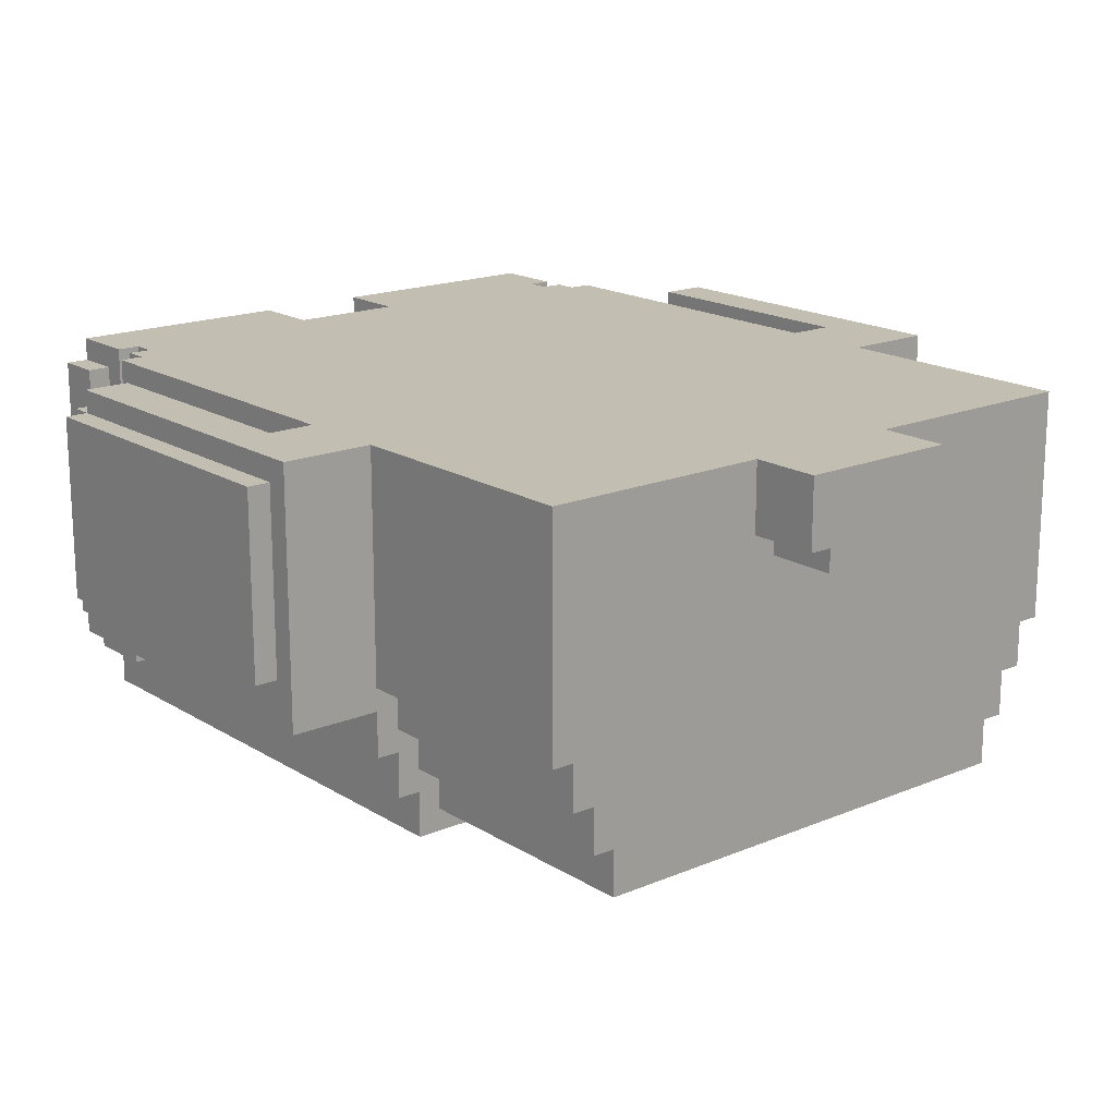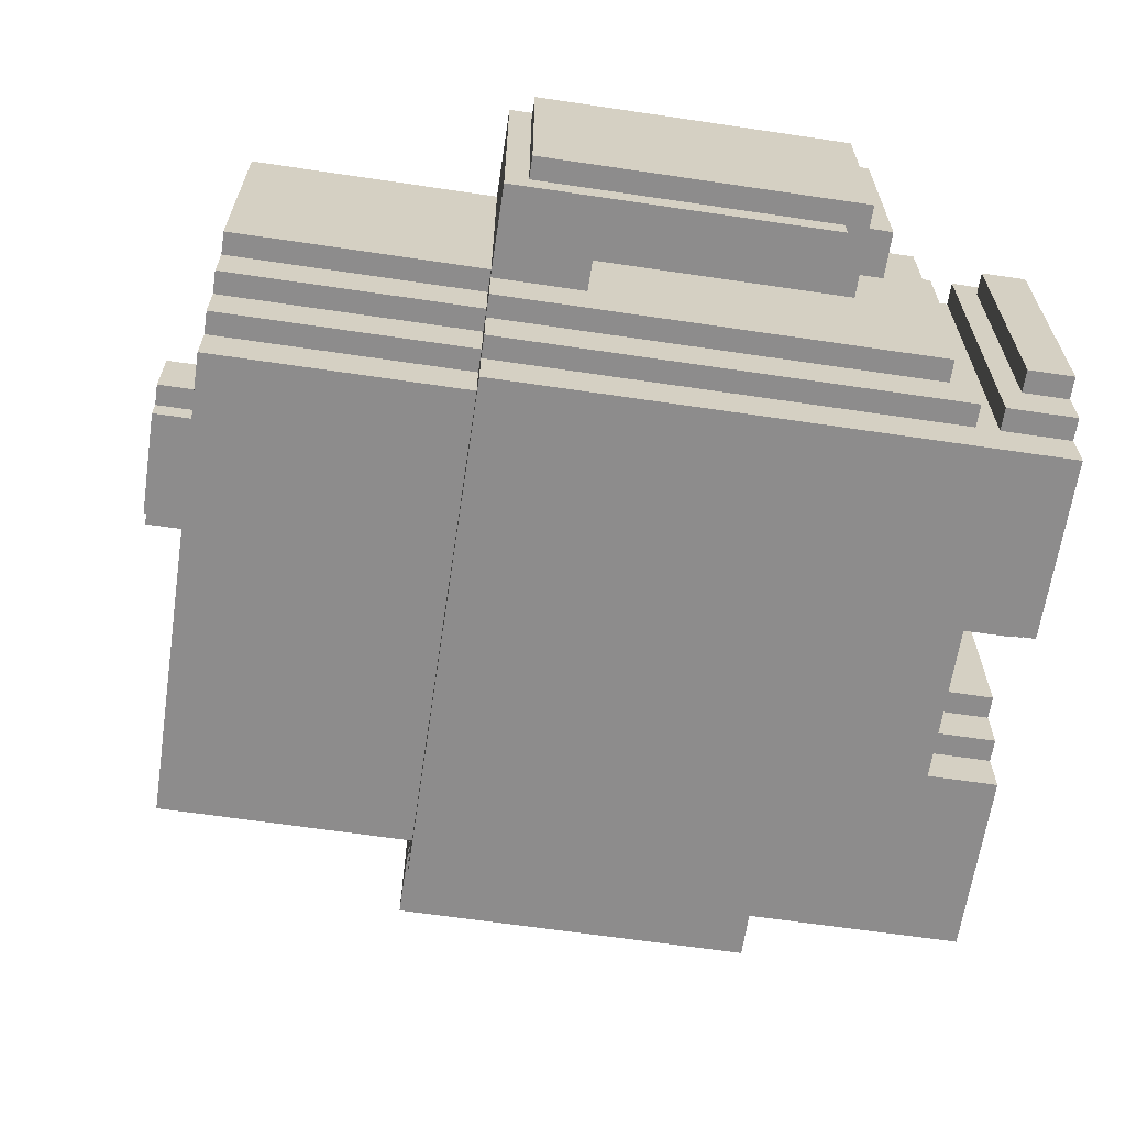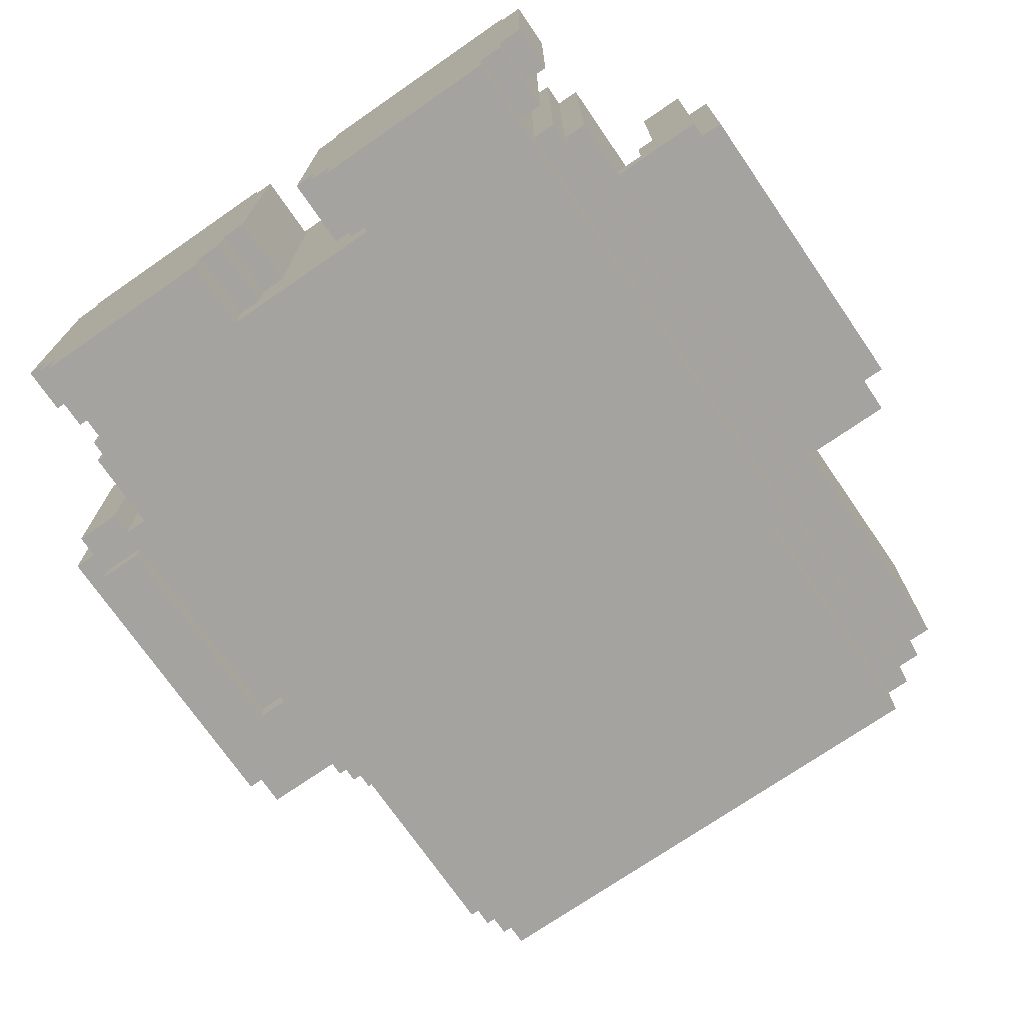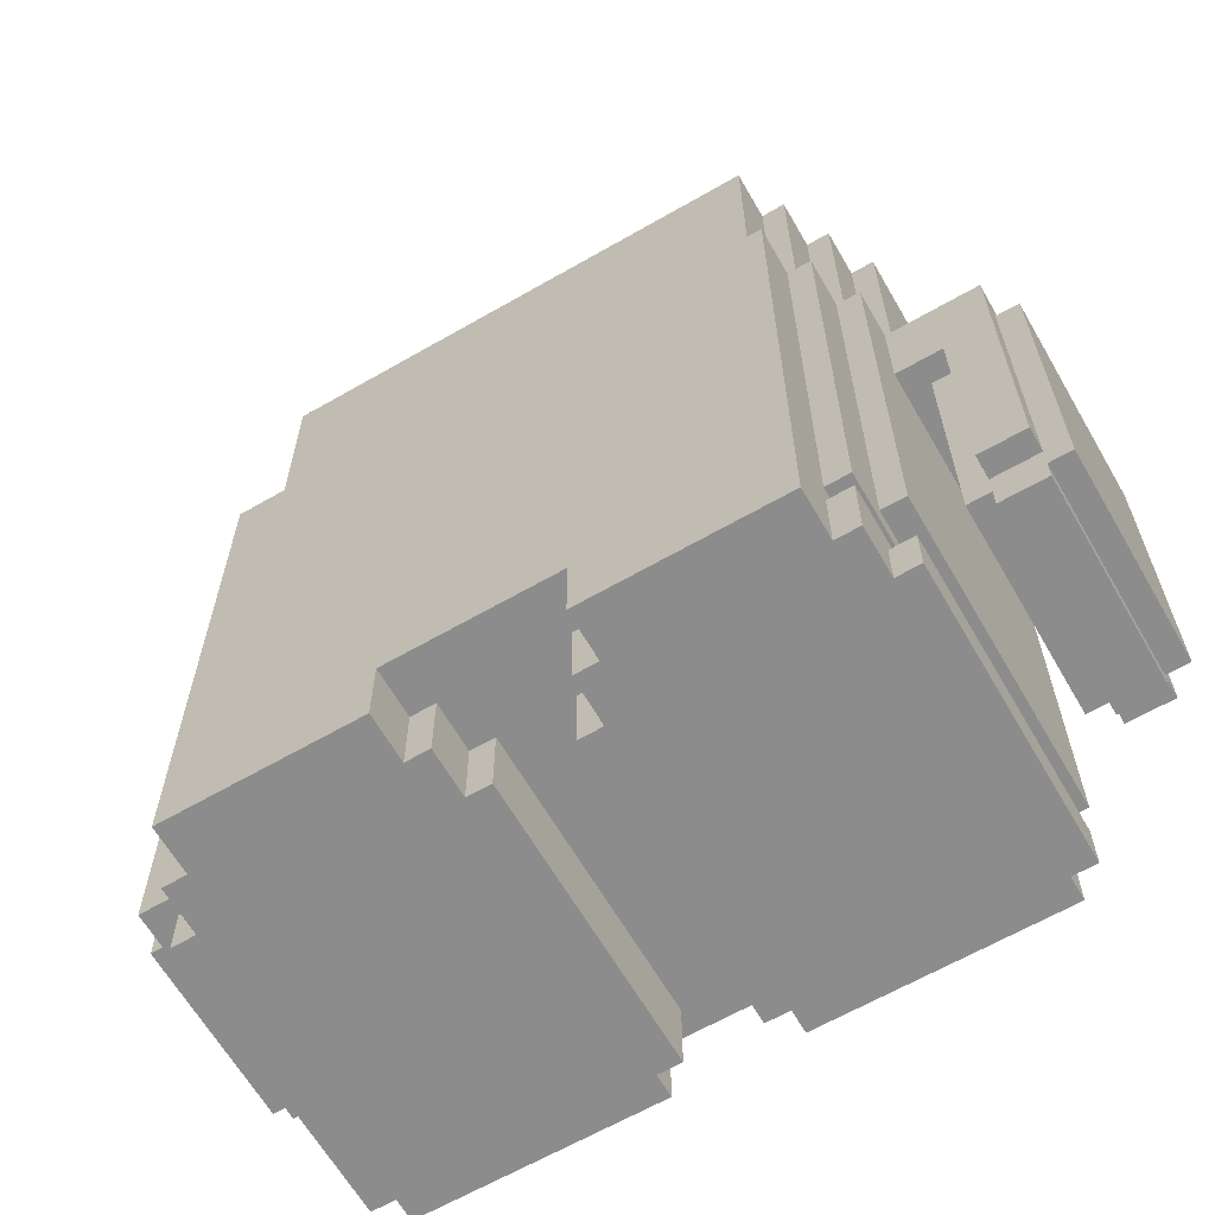
<metadata>
{"format":"obj","ext":"obj","renderer":"f3d","projection":"perspective","resolution":1024,"background":"white","views":[{"elev":17.5,"azim":140.4,"up":"+Z"},{"elev":-64.3,"azim":-98.5,"up":"+Z"},{"elev":-73.0,"azim":34.6,"up":"+Z"},{"elev":-64.2,"azim":-149.9,"up":"+Y"}]}
</metadata>
<code>
g Peronio deslizante
v -25 20 14
v -25 20 5
v -25 34 14
v -25 34 5
v -24 19 14
v -24 19 5
v -24 20 15
v -24 20 14
v -24 20 5
v -24 21 5
v -24 21 4
v -24 34 14
v -24 34 5
v -24 35 15
v -24 35 4
v -20 11 14
v -20 11 2
v -20 13 14
v -20 13 2
v -20 16 15
v -20 16 2
v -20 31 15
v -20 31 4
v -20 35 15
v -20 35 5
v -20 35 4
v -20 35 2
v -20 46 15
v -20 46 5
v -19 11 15
v -19 11 14
v -19 11 2
v -19 11 -0
v -19 13 14
v -19 13 2
v -19 14 15
v -19 14 -0
v -19 15 15
v -19 15 -0
v -19 16 15
v -19 16 2
v -19 35 5
v -19 35 3
v -19 35 2
v -19 35 -0
v -19 46 5
v -19 46 3
v -18 11 -0
v -18 11 -2
v -18 14 15
v -18 14 -0
v -18 14 -2
v -18 15 15
v -18 15 -0
v -18 35 3
v -18 35 1
v -18 35 -0
v -18 35 -2
v -18 46 3
v -18 46 1
v -17 35 1
v -17 35 -1
v -17 46 1
v -17 46 -1
v -10 46 15
v -10 46 13
v -10 46 12
v -10 49 15
v -10 49 13
v -10 49 12
v -9 46 12
v -9 46 11
v -9 49 12
v -9 49 11
v -5 11 14
v -5 11 2
v -5 14 14
v -5 14 2
v -4 11 15
v -4 11 14
v -4 11 2
v -4 11 -0
v -4 14 15
v -4 14 14
v -4 14 2
v -4 14 -0
v -3 11 -0
v -3 11 -2
v -3 14 -0
v -3 14 -2
v 8 20 14
v 8 20 5
v 8 31 14
v 8 31 5
v 9 19 14
v 9 19 5
v 9 20 15
v 9 20 14
v 9 20 5
v 9 31 15
v 9 31 14
v -22 19 14
v -22 19 5
v -22 20 15
v -22 20 14
v -22 20 5
v -22 21 5
v -22 21 4
v -22 31 15
v -22 31 14
v -22 31 5
v -22 31 4
v -21 20 14
v -21 20 5
v -21 31 14
v -21 31 5
v -10 11 -0
v -10 11 -2
v -10 14 -0
v -10 14 -2
v -9 11 15
v -9 11 14
v -9 11 2
v -9 11 -0
v -9 14 15
v -9 14 14
v -9 14 2
v -9 14 -0
v -8 11 14
v -8 11 2
v -8 14 14
v -8 14 2
v -4 46 12
v -4 46 11
v -4 49 12
v -4 49 11
v -3 46 15
v -3 46 13
v -3 46 12
v -3 49 15
v -3 49 13
v -3 49 12
v 4 35 1
v 4 35 -1
v 4 46 1
v 4 46 -1
v 5 11 -0
v 5 11 -2
v 5 14 15
v 5 14 -0
v 5 14 -2
v 5 15 15
v 5 15 -0
v 5 35 3
v 5 35 1
v 5 35 -0
v 5 35 -2
v 5 46 3
v 5 46 1
v 6 11 15
v 6 11 14
v 6 11 2
v 6 11 -0
v 6 13 14
v 6 13 2
v 6 14 15
v 6 14 -0
v 6 15 15
v 6 15 -0
v 6 16 15
v 6 16 2
v 6 35 5
v 6 35 3
v 6 35 2
v 6 35 -0
v 6 46 5
v 6 46 3
v 7 11 14
v 7 11 2
v 7 13 14
v 7 13 2
v 7 16 15
v 7 16 2
v 7 19 5
v 7 19 4
v 7 31 15
v 7 31 5
v 7 35 15
v 7 35 5
v 7 35 4
v 7 35 2
v 7 46 15
v 7 46 5
v 11 19 14
v 11 19 4
v 11 20 15
v 11 20 14
v 11 20 6
v 11 34 14
v 11 34 6
v 11 35 15
v 11 35 4
v 12 20 14
v 12 20 6
v 12 34 14
v 12 34 6
v -24 20 15
v -24 35 15
v -22 20 15
v -22 31 15
v -20 16 15
v -20 31 15
v -20 35 15
v -20 46 15
v -19 11 15
v -19 14 15
v -19 15 15
v -19 16 15
v -18 14 15
v -18 15 15
v -15 27 15
v -15 46 15
v -14 16 15
v -14 27 15
v -10 46 15
v -10 49 15
v -9 11 15
v -9 14 15
v -4 11 15
v -4 14 15
v -3 46 15
v -3 49 15
v 1 16 15
v 1 27 15
v 2 27 15
v 2 46 15
v 5 14 15
v 5 15 15
v 6 11 15
v 6 14 15
v 6 15 15
v 6 16 15
v 7 16 15
v 7 31 15
v 7 35 15
v 7 46 15
v 9 20 15
v 9 31 15
v 11 20 15
v 11 35 15
v -25 20 14
v -25 34 14
v -24 19 14
v -24 20 14
v -24 34 14
v -22 19 14
v -22 20 14
v -22 31 14
v -21 20 14
v -21 31 14
v -20 11 14
v -20 13 14
v -19 11 14
v -19 13 14
v -9 11 14
v -9 14 14
v -8 11 14
v -8 14 14
v -5 11 14
v -5 14 14
v -4 11 14
v -4 14 14
v 6 11 14
v 6 13 14
v 7 11 14
v 7 13 14
v 8 20 14
v 8 31 14
v 9 19 14
v 9 20 14
v 9 31 14
v 11 19 14
v 11 20 14
v 11 34 14
v 12 20 14
v 12 34 14
v 7 19 5
v 7 31 5
v 8 20 5
v 8 31 5
v 9 19 5
v 9 20 5
v -10 46 12
v -10 49 12
v -9 46 12
v -9 49 12
v -4 46 12
v -4 49 12
v -3 46 12
v -3 49 12
v -9 46 11
v -9 49 11
v -4 46 11
v -4 49 11
v 11 20 6
v 11 34 6
v 12 20 6
v 12 34 6
v -25 20 5
v -25 34 5
v -24 19 5
v -24 20 5
v -24 21 5
v -24 34 5
v -22 19 5
v -22 20 5
v -22 21 5
v -22 31 5
v -21 20 5
v -21 31 5
v -20 35 5
v -20 46 5
v -19 35 5
v -19 46 5
v 6 35 5
v 6 46 5
v 7 35 5
v 7 46 5
v -24 21 4
v -24 35 4
v -22 21 4
v -22 31 4
v -20 31 4
v -20 35 4
v 7 19 4
v 7 35 4
v 11 19 4
v 11 35 4
v -19 35 3
v -19 46 3
v -18 35 3
v -18 46 3
v 5 35 3
v 5 46 3
v 6 35 3
v 6 46 3
v -20 11 2
v -20 13 2
v -20 16 2
v -20 35 2
v -19 11 2
v -19 13 2
v -19 16 2
v -19 35 2
v -9 11 2
v -9 14 2
v -8 11 2
v -8 14 2
v -5 11 2
v -5 14 2
v -4 11 2
v -4 14 2
v 6 11 2
v 6 13 2
v 6 16 2
v 6 35 2
v 7 11 2
v 7 13 2
v 7 16 2
v 7 35 2
v -18 35 1
v -18 46 1
v -17 35 1
v -17 46 1
v 4 35 1
v 4 46 1
v 5 35 1
v 5 46 1
v -19 11 -0
v -19 14 -0
v -19 15 -0
v -19 35 -0
v -18 11 -0
v -18 14 -0
v -18 15 -0
v -18 35 -0
v -10 11 -0
v -10 14 -0
v -9 11 -0
v -9 14 -0
v -4 11 -0
v -4 14 -0
v -3 11 -0
v -3 14 -0
v 5 11 -0
v 5 14 -0
v 5 15 -0
v 5 35 -0
v 6 11 -0
v 6 14 -0
v 6 15 -0
v 6 35 -0
v -17 35 -1
v -17 46 -1
v 4 35 -1
v 4 46 -1
v -18 11 -2
v -18 14 -2
v -18 35 -2
v -10 11 -2
v -10 14 -2
v -3 11 -2
v -3 14 -2
v 5 11 -2
v 5 14 -2
v 5 35 -2
v -19 11 15
v -9 11 15
v -4 11 15
v 6 11 15
v -20 11 14
v -19 11 14
v -9 11 14
v -8 11 14
v -5 11 14
v -4 11 14
v 6 11 14
v 7 11 14
v -20 11 2
v -19 11 2
v -9 11 2
v -8 11 2
v -5 11 2
v -4 11 2
v 6 11 2
v 7 11 2
v -19 11 -0
v -18 11 -0
v -10 11 -0
v -9 11 -0
v -4 11 -0
v -3 11 -0
v 5 11 -0
v 6 11 -0
v -18 11 -2
v -10 11 -2
v -3 11 -2
v 5 11 -2
v -9 14 15
v -4 14 15
v -9 14 14
v -8 14 14
v -5 14 14
v -4 14 14
v -9 14 2
v -8 14 2
v -5 14 2
v -4 14 2
v -10 14 -0
v -9 14 -0
v -4 14 -0
v -3 14 -0
v -10 14 -2
v -3 14 -2
v -19 15 15
v -18 15 15
v 5 15 15
v 6 15 15
v -19 15 -0
v -18 15 -0
v 5 15 -0
v 6 15 -0
v -20 16 15
v -19 16 15
v 6 16 15
v 7 16 15
v -20 16 2
v -19 16 2
v 6 16 2
v 7 16 2
v -24 19 14
v -22 19 14
v 9 19 14
v 11 19 14
v -24 19 5
v -22 19 5
v 7 19 5
v 9 19 5
v 7 19 4
v 11 19 4
v -24 20 15
v -22 20 15
v 9 20 15
v 11 20 15
v -25 20 14
v -24 20 14
v -22 20 14
v -21 20 14
v 8 20 14
v 9 20 14
v 11 20 14
v 12 20 14
v 11 20 6
v 12 20 6
v -25 20 5
v -24 20 5
v -22 20 5
v -21 20 5
v 8 20 5
v 9 20 5
v -24 21 5
v -22 21 5
v -24 21 4
v -22 21 4
v -22 31 15
v -20 31 15
v 7 31 15
v 9 31 15
v -22 31 14
v -21 31 14
v 8 31 14
v 9 31 14
v -22 31 5
v -21 31 5
v 7 31 5
v 8 31 5
v -22 31 4
v -20 31 4
v -20 13 14
v -19 13 14
v 6 13 14
v 7 13 14
v -20 13 2
v -19 13 2
v 6 13 2
v 7 13 2
v -19 14 15
v -18 14 15
v 5 14 15
v 6 14 15
v -19 14 -0
v -18 14 -0
v 5 14 -0
v 6 14 -0
v -25 34 14
v -24 34 14
v 11 34 14
v 12 34 14
v 11 34 6
v 12 34 6
v -25 34 5
v -24 34 5
v -24 35 15
v -20 35 15
v 7 35 15
v 11 35 15
v -20 35 5
v -19 35 5
v 6 35 5
v 7 35 5
v -24 35 4
v -20 35 4
v 7 35 4
v 11 35 4
v -19 35 3
v -18 35 3
v 5 35 3
v 6 35 3
v -20 35 2
v -19 35 2
v 6 35 2
v 7 35 2
v -18 35 1
v -17 35 1
v 4 35 1
v 5 35 1
v -19 35 -0
v -18 35 -0
v 5 35 -0
v 6 35 -0
v -17 35 -1
v 4 35 -1
v -18 35 -2
v 5 35 -2
v -20 46 15
v -15 46 15
v -10 46 15
v -3 46 15
v 2 46 15
v 7 46 15
v -10 46 13
v -3 46 13
v -10 46 12
v -9 46 12
v -4 46 12
v -3 46 12
v -9 46 11
v -4 46 11
v -9 46 10
v -7 46 10
v -6 46 10
v -4 46 10
v -15 46 7
v -14 46 7
v 1 46 7
v 2 46 7
v -9 46 6
v -7 46 6
v -6 46 6
v -4 46 6
v -20 46 5
v -19 46 5
v -14 46 5
v -13 46 5
v 0 46 5
v 1 46 5
v 6 46 5
v 7 46 5
v -19 46 3
v -18 46 3
v -13 46 3
v 0 46 3
v 5 46 3
v 6 46 3
v -18 46 1
v -17 46 1
v 4 46 1
v 5 46 1
v -17 46 -1
v 4 46 -1
v -10 49 15
v -3 49 15
v -10 49 13
v -9 49 13
v -4 49 13
v -3 49 13
v -10 49 12
v -9 49 12
v -4 49 12
v -3 49 12
v -9 49 11
v -4 49 11
f 3 2 1
f 4 2 3
f 8 6 5
f 9 6 8
f 12 8 7
f 13 11 10
f 14 12 7
f 14 13 12
f 15 11 13
f 15 13 14
f 18 17 16
f 19 17 18
f 22 21 20
f 23 21 22
f 26 21 23
f 27 21 26
f 28 25 24
f 29 25 28
f 34 31 30
f 35 33 32
f 36 34 30
f 36 35 34
f 37 33 35
f 37 35 36
f 40 39 38
f 41 39 40
f 44 39 41
f 45 39 44
f 46 43 42
f 47 43 46
f 51 49 48
f 52 49 51
f 53 51 50
f 53 52 51
f 54 52 53
f 57 52 54
f 58 52 57
f 59 56 55
f 60 56 59
f 63 62 61
f 64 62 63
f 68 66 65
f 69 67 66
f 69 66 68
f 70 67 69
f 73 72 71
f 74 72 73
f 77 76 75
f 78 76 77
f 83 80 79
f 84 80 83
f 85 82 81
f 86 82 85
f 89 88 87
f 90 88 89
f 93 92 91
f 94 92 93
f 98 96 95
f 99 96 98
f 100 98 97
f 101 98 100
f 102 103 105
f 105 103 106
f 104 105 109
f 109 105 110
f 107 108 111
f 111 108 112
f 113 114 115
f 115 114 116
f 117 118 119
f 119 118 120
f 121 122 125
f 125 122 126
f 123 124 127
f 127 124 128
f 129 130 131
f 131 130 132
f 133 134 135
f 135 134 136
f 137 138 140
f 138 139 141
f 140 138 141
f 141 139 142
f 143 144 145
f 145 144 146
f 147 148 150
f 150 148 151
f 149 150 152
f 150 151 152
f 152 151 153
f 153 151 156
f 156 151 157
f 154 155 158
f 158 155 159
f 160 161 164
f 162 163 165
f 160 164 166
f 164 165 166
f 165 163 167
f 166 165 167
f 168 169 170
f 170 169 171
f 171 169 174
f 174 169 175
f 172 173 176
f 176 173 177
f 178 179 180
f 180 179 181
f 182 183 184
f 184 183 185
f 182 184 186
f 186 184 187
f 185 183 190
f 190 183 191
f 188 189 192
f 192 189 193
f 194 195 197
f 197 195 198
f 196 197 199
f 198 195 200
f 196 199 201
f 199 200 201
f 200 195 202
f 201 200 202
f 203 204 205
f 205 204 206
f 209 208 207
f 210 208 209
f 212 208 210
f 213 208 212
f 218 212 211
f 218 213 212
f 218 214 213
f 219 216 215
f 220 218 217
f 221 214 218
f 221 220 219
f 221 218 220
f 222 214 221
f 223 221 219
f 224 222 221
f 224 221 223
f 225 224 223
f 225 222 224
f 227 219 215
f 228 223 219
f 228 219 227
f 230 223 228
f 231 226 225
f 231 225 223
f 232 226 231
f 233 223 230
f 233 231 223
f 234 231 233
f 235 234 233
f 235 231 234
f 236 231 235
f 237 230 229
f 237 233 230
f 237 236 235
f 237 235 233
f 238 236 237
f 239 237 229
f 240 237 239
f 241 236 238
f 242 236 241
f 243 236 242
f 244 236 243
f 245 236 244
f 246 236 245
f 248 245 244
f 249 248 247
f 250 245 248
f 250 248 249
f 254 252 251
f 255 252 254
f 256 254 253
f 257 254 256
f 259 258 257
f 260 258 259
f 263 262 261
f 264 262 263
f 267 266 265
f 268 266 267
f 271 270 269
f 272 270 271
f 275 274 273
f 276 274 275
f 280 278 277
f 281 278 280
f 282 280 279
f 283 280 282
f 285 284 283
f 286 284 285
f 289 288 287
f 290 288 289
f 291 289 287
f 292 289 291
f 293 294 295
f 295 294 296
f 297 298 299
f 299 298 300
f 301 302 303
f 303 302 304
f 305 306 307
f 307 306 308
f 309 310 312
f 312 310 313
f 313 310 314
f 311 312 315
f 312 313 315
f 315 313 316
f 316 313 317
f 317 318 319
f 316 317 319
f 319 318 320
f 321 322 323
f 323 322 324
f 325 326 327
f 327 326 328
f 329 330 331
f 331 330 332
f 332 330 333
f 333 330 334
f 335 336 337
f 337 336 338
f 339 340 341
f 341 340 342
f 343 344 345
f 345 344 346
f 347 348 351
f 351 348 352
f 349 350 353
f 353 350 354
f 355 356 357
f 357 356 358
f 359 360 361
f 361 360 362
f 363 364 367
f 367 364 368
f 365 366 369
f 369 366 370
f 371 372 373
f 373 372 374
f 375 376 377
f 377 376 378
f 379 380 383
f 383 380 384
f 381 382 385
f 385 382 386
f 387 388 389
f 389 388 390
f 391 392 393
f 393 392 394
f 395 396 399
f 399 396 400
f 397 398 401
f 401 398 402
f 403 404 405
f 405 404 406
f 407 408 410
f 408 409 411
f 410 408 411
f 411 409 413
f 412 413 414
f 413 409 415
f 414 413 415
f 415 409 416
f 422 418 417
f 423 418 422
f 426 420 419
f 427 420 426
f 429 424 423
f 429 422 421
f 429 423 422
f 430 424 429
f 431 424 430
f 432 424 431
f 433 428 427
f 433 427 426
f 433 426 425
f 434 428 433
f 435 428 434
f 436 428 435
f 437 431 430
f 438 431 437
f 439 431 438
f 440 431 439
f 441 435 434
f 442 435 441
f 443 435 442
f 444 435 443
f 445 439 438
f 446 439 445
f 447 443 442
f 448 443 447
f 451 450 449
f 452 450 451
f 453 450 452
f 454 450 453
f 456 453 452
f 457 453 456
f 460 456 455
f 460 458 457
f 460 457 456
f 461 458 460
f 463 461 460
f 463 462 461
f 463 460 459
f 464 462 463
f 469 466 465
f 470 466 469
f 471 468 467
f 472 468 471
f 477 474 473
f 478 474 477
f 479 476 475
f 480 476 479
f 485 482 481
f 486 482 485
f 488 484 483
f 489 488 487
f 490 484 488
f 490 488 489
f 496 492 491
f 497 492 496
f 500 494 493
f 501 494 500
f 503 502 501
f 504 502 503
f 505 496 495
f 506 496 505
f 507 498 497
f 508 498 507
f 509 500 499
f 510 500 509
f 513 512 511
f 514 512 513
f 519 516 515
f 520 516 519
f 521 518 517
f 522 518 521
f 524 516 520
f 525 521 517
f 526 521 525
f 527 524 523
f 528 516 524
f 528 524 527
f 529 530 533
f 533 530 534
f 531 532 535
f 535 532 536
f 537 538 541
f 541 538 542
f 539 540 543
f 543 540 544
f 547 548 549
f 549 548 550
f 545 546 551
f 551 546 552
f 553 554 557
f 555 556 560
f 557 558 561
f 553 557 561
f 561 558 562
f 559 560 563
f 560 556 563
f 563 556 564
f 562 558 565
f 559 563 568
f 565 566 569
f 562 565 569
f 569 566 570
f 567 568 571
f 568 563 571
f 571 563 572
f 570 566 573
f 567 571 576
f 573 574 577
f 570 573 577
f 577 574 578
f 575 576 579
f 576 571 579
f 579 571 580
f 578 574 581
f 575 579 582
f 578 581 583
f 581 582 583
f 582 579 584
f 583 582 584
f 586 587 591
f 588 589 592
f 586 591 593
f 592 589 596
f 593 594 597
f 595 596 598
f 593 597 599
f 597 598 599
f 599 598 600
f 600 598 601
f 598 596 602
f 601 598 602
f 585 586 603
f 586 593 603
f 593 599 603
f 603 599 604
f 602 596 605
f 596 589 605
f 589 590 606
f 605 589 606
f 604 599 607
f 599 600 607
f 600 601 608
f 607 600 608
f 601 602 609
f 608 601 609
f 602 605 610
f 609 602 610
f 603 604 611
f 585 603 611
f 611 604 612
f 608 609 613
f 612 604 613
f 604 607 613
f 607 608 613
f 609 610 613
f 613 610 614
f 610 605 615
f 614 610 615
f 605 606 616
f 615 605 616
f 606 590 617
f 616 606 617
f 617 590 618
f 613 614 619
f 612 613 619
f 619 614 620
f 614 615 621
f 620 614 621
f 615 616 622
f 621 615 622
f 616 617 622
f 622 617 623
f 623 617 624
f 620 621 625
f 622 623 625
f 621 622 625
f 625 623 626
f 626 623 627
f 627 623 628
f 626 627 629
f 629 627 630
f 631 632 633
f 633 632 634
f 634 632 635
f 635 632 636
f 633 634 637
f 634 635 638
f 637 634 638
f 635 636 639
f 638 635 639
f 639 636 640
f 638 639 641
f 641 639 642

</code>
